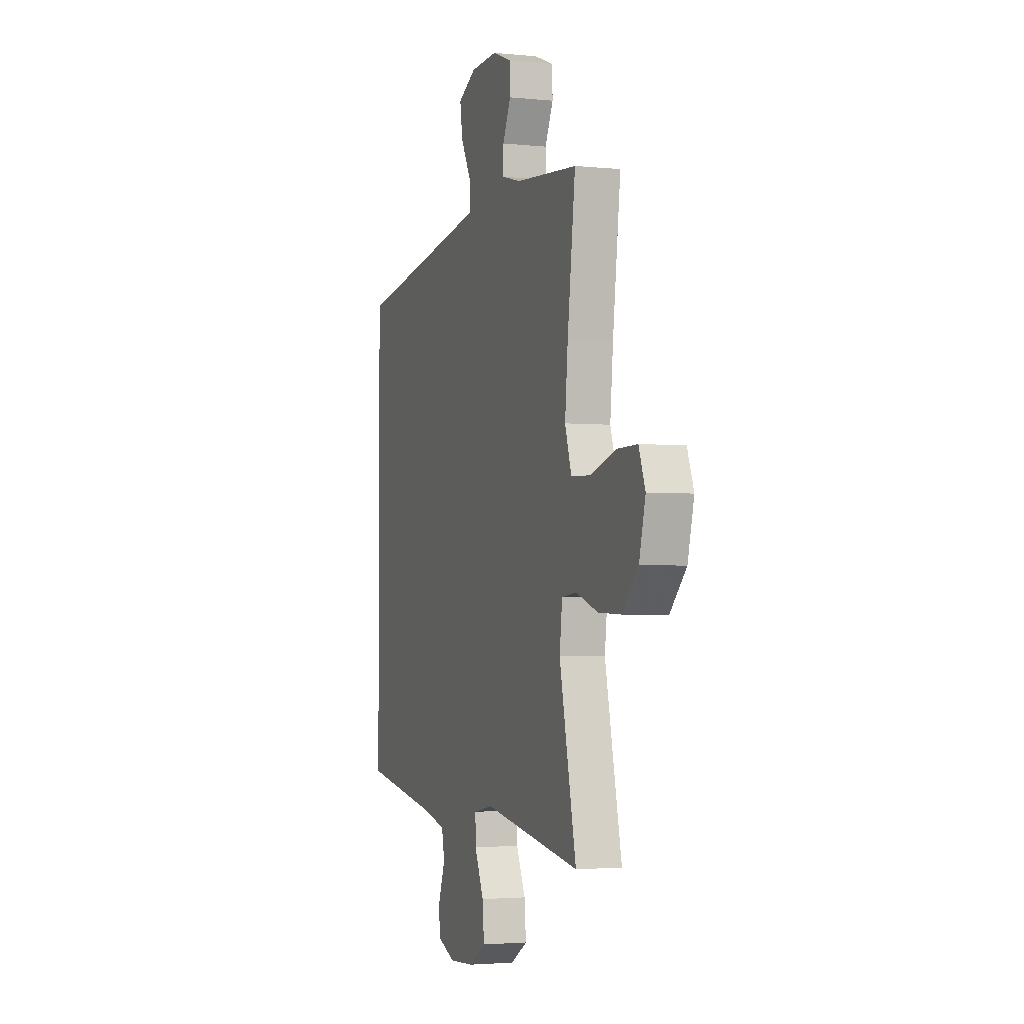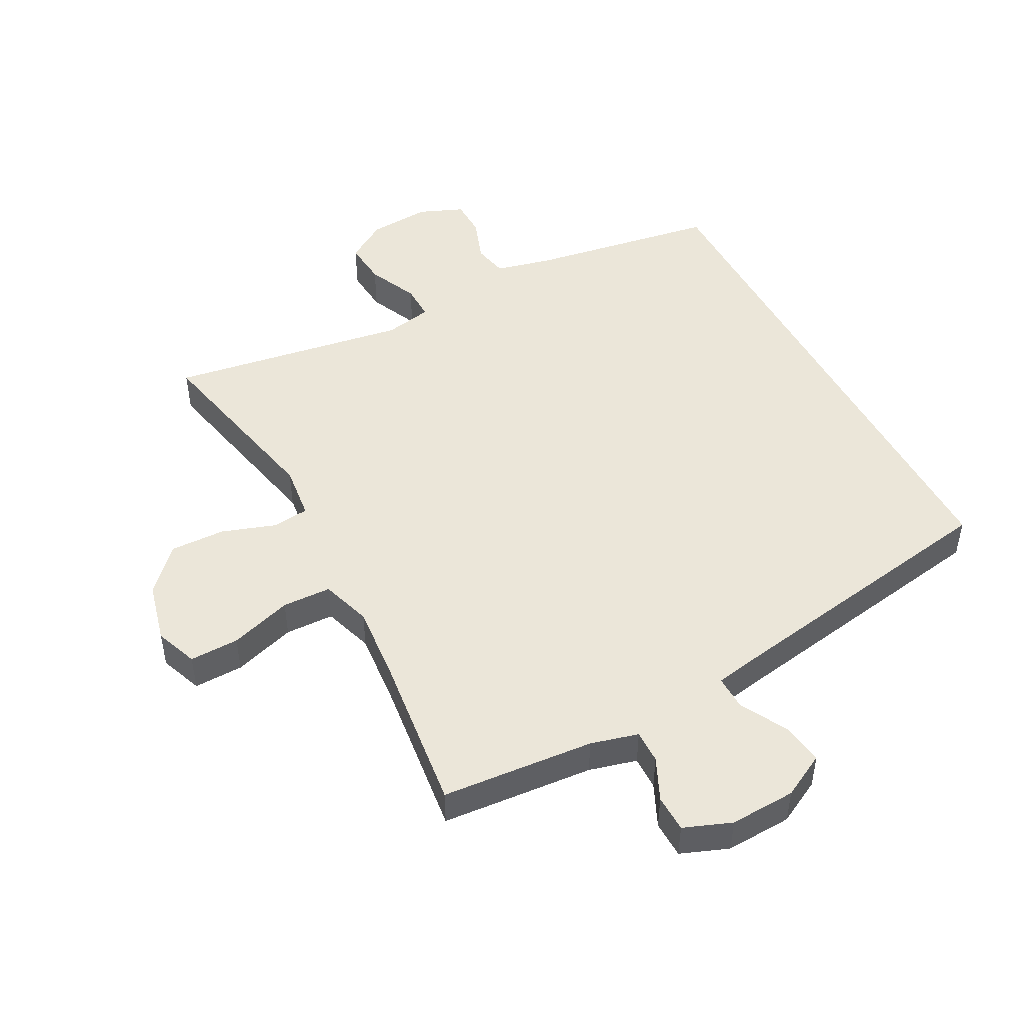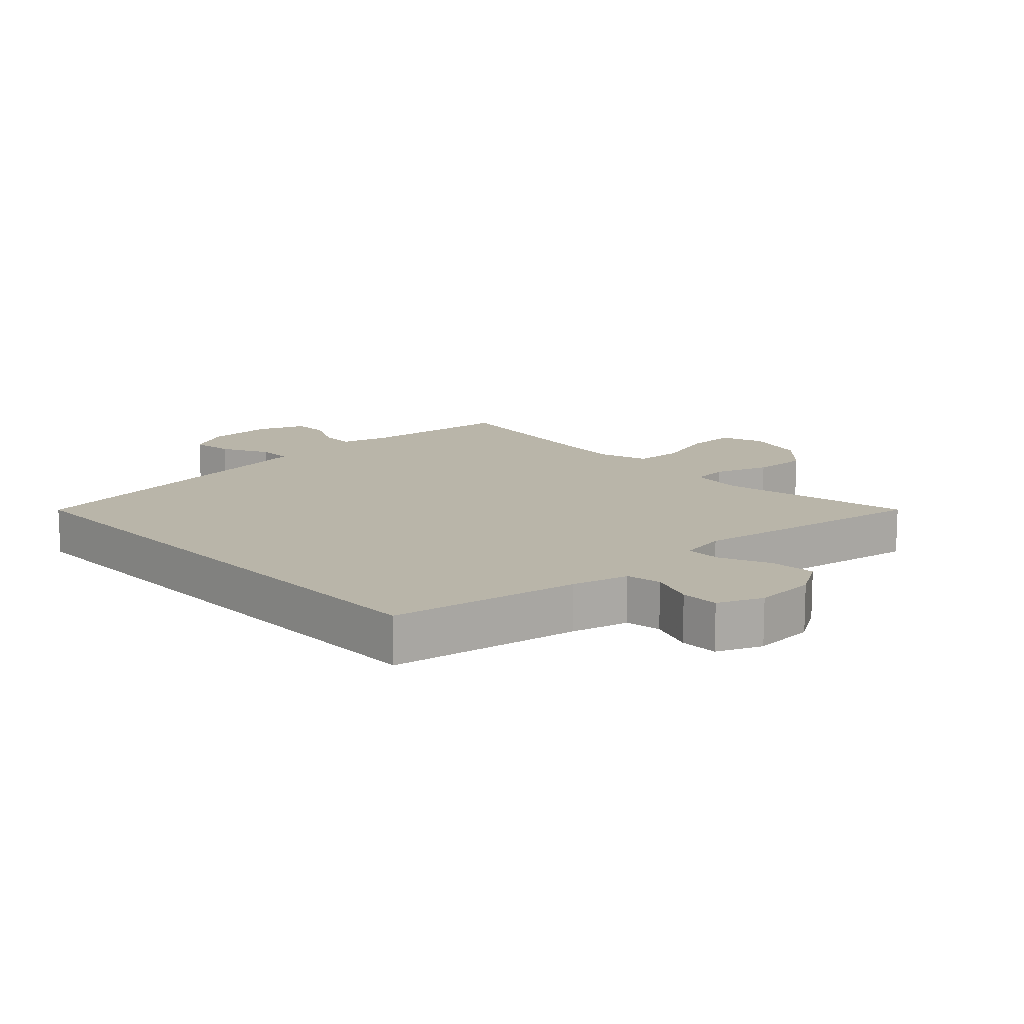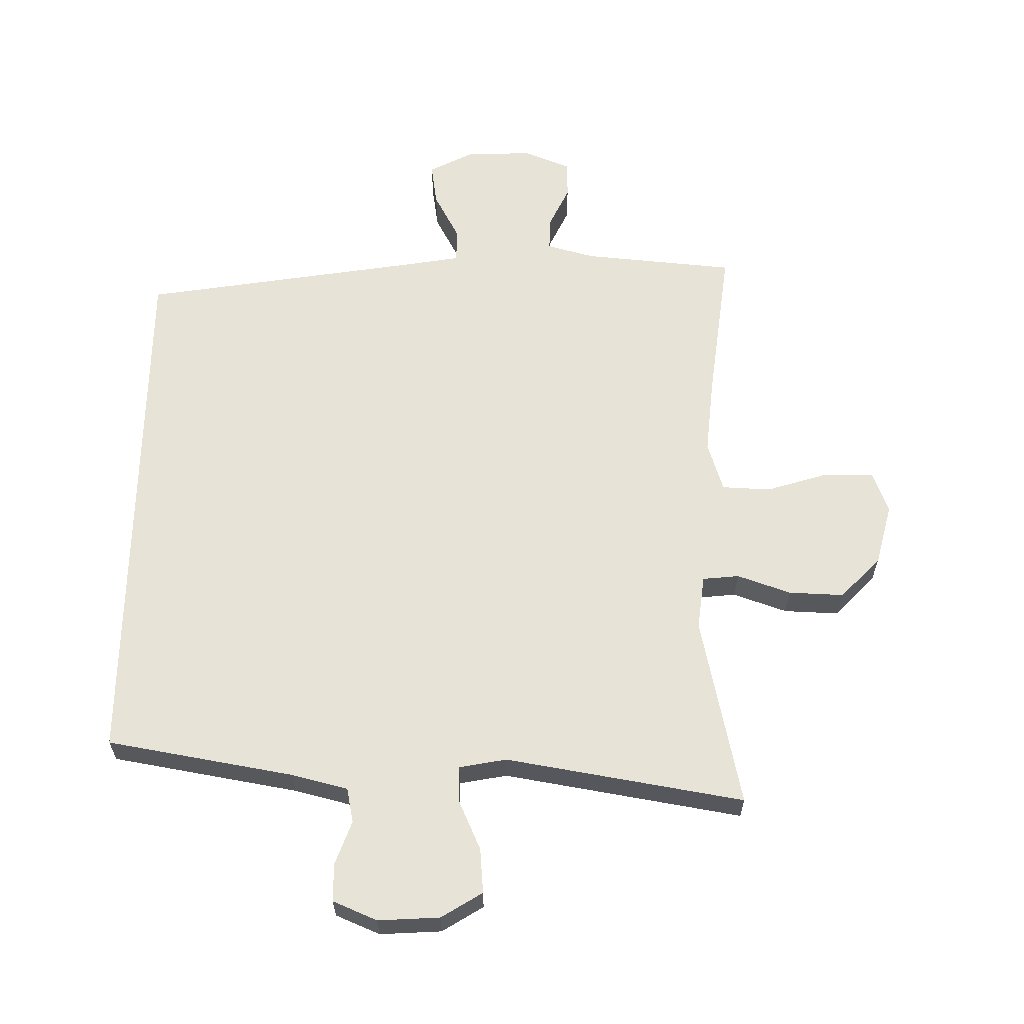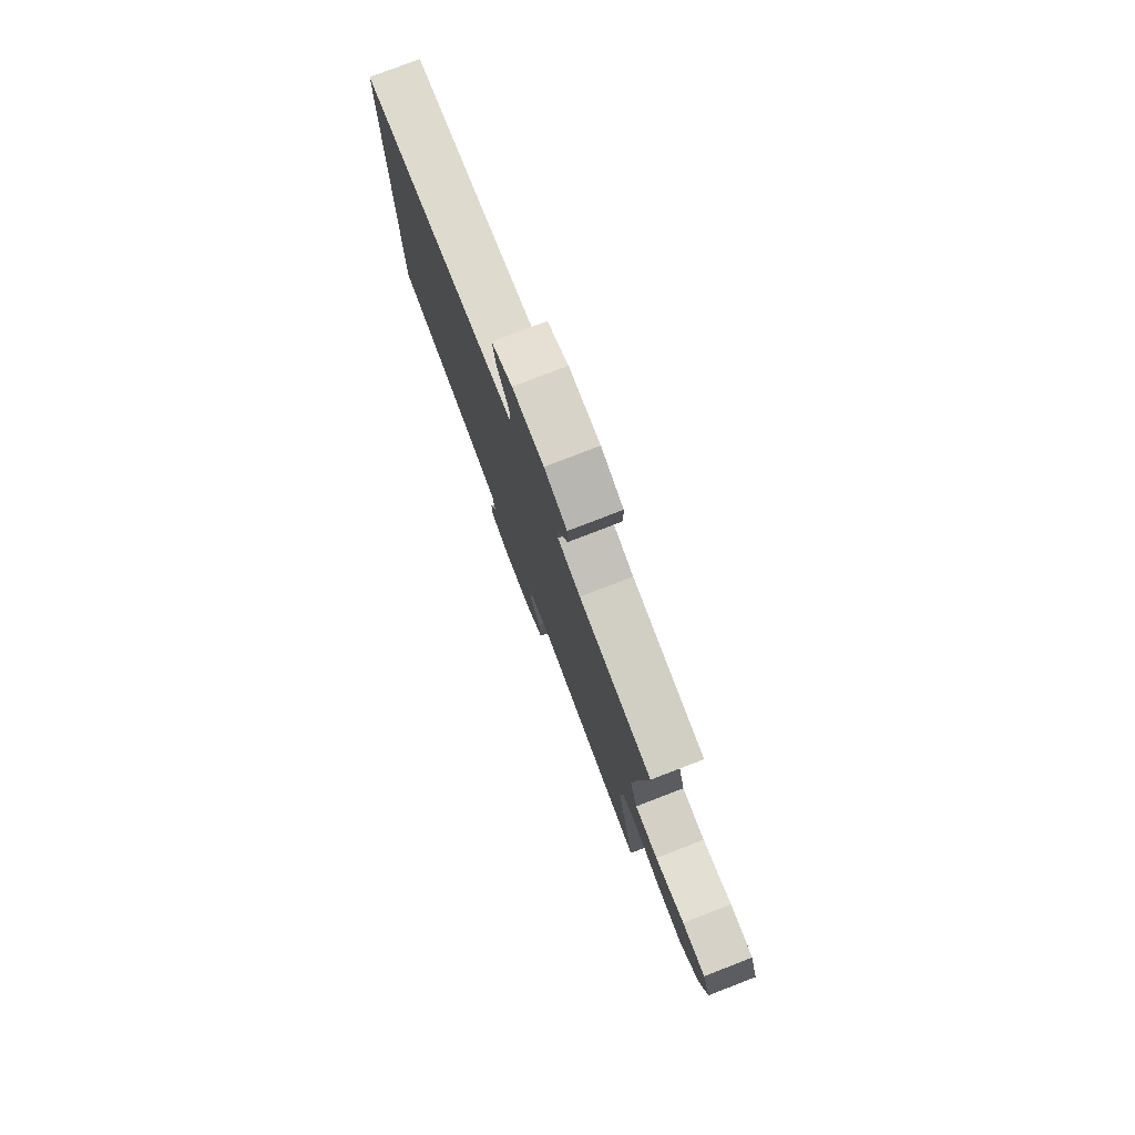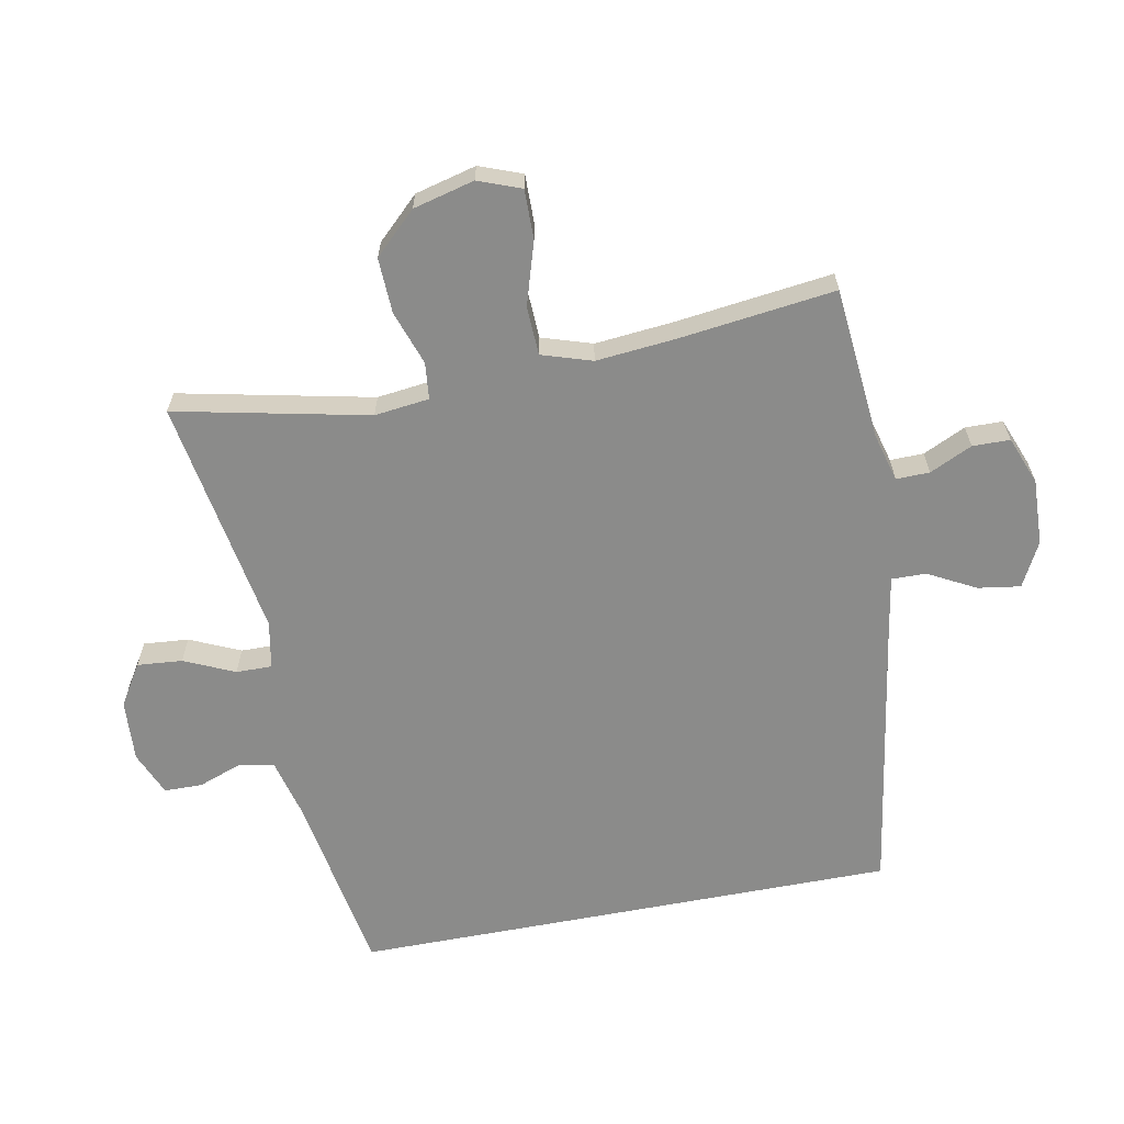
<metadata>
{"format":"obj","ext":"obj","renderer":"f3d","projection":"perspective","resolution":1024,"background":"white","views":[{"elev":-2.8,"azim":-109.4,"up":"+Z"},{"elev":48.4,"azim":-28.2,"up":"+Y"},{"elev":13.4,"azim":137.1,"up":"+Y"},{"elev":62.0,"azim":-179.1,"up":"+Y"},{"elev":78.7,"azim":-111.1,"up":"+Z"},{"elev":-63.7,"azim":-79.1,"up":"+Y"}]}
</metadata>
<code>
v -0.5 0.07 -0.5
v -0.436 0.07 -0.201
v -0.446 0.07 -0.116
v -0.503 0.07 -0.11
v -0.587 0.07 -0.139
v -0.673 0.07 -0.142
v -0.735 0.07 -0.077
v -0.759 0.07 0.018
v -0.734 0.07 0.084
v -0.657 0.07 0.083
v -0.56 0.07 0.053
v -0.484 0.07 0.056
v -0.459 0.07 0.134
v -0.47 0.07 0.254
v -0.5 0.07 0.5
v -0.262 0.07 0.521
v -0.188 0.07 0.541
v -0.189 0.07 0.593
v -0.22 0.07 0.659
v -0.219 0.07 0.717
v -0.145 0.07 0.746
v -0.042 0.07 0.742
v 0.027 0.07 0.706
v 0.017 0.07 0.64
v -0.022 0.07 0.567
v -0.023 0.07 0.513
v 0.063 0.07 0.498
v 0.5 0.07 0.427
v 0.5 0.07 -0.419
v 0.208 0.07 -0.469
v 0.12 0.07 -0.491
v 0.109 0.07 -0.545
v 0.134 0.07 -0.614
v 0.133 0.07 -0.673
v 0.064 0.07 -0.702
v -0.032 0.07 -0.696
v -0.096 0.07 -0.656
v -0.09 0.07 -0.586
v -0.055 0.07 -0.508
v -0.054 0.07 -0.452
v -0.128 0.07 -0.438
v -0.5 0 -0.5
v -0.436 0 -0.201
v -0.446 0 -0.116
v -0.503 0 -0.11
v -0.587 0 -0.139
v -0.673 0 -0.142
v -0.735 0 -0.077
v -0.759 0 0.018
v -0.734 0 0.084
v -0.657 0 0.083
v -0.56 0 0.053
v -0.484 0 0.056
v -0.459 0 0.134
v -0.47 0 0.254
v -0.5 0 0.5
v -0.262 0 0.521
v -0.188 0 0.541
v -0.189 0 0.593
v -0.22 0 0.659
v -0.219 0 0.717
v -0.145 0 0.746
v -0.042 0 0.742
v 0.027 0 0.706
v 0.017 0 0.64
v -0.022 0 0.567
v -0.023 0 0.513
v 0.063 0 0.498
v 0.5 0 0.427
v 0.5 0 -0.419
v 0.208 0 -0.469
v 0.12 0 -0.491
v 0.109 0 -0.545
v 0.134 0 -0.614
v 0.133 0 -0.673
v 0.064 0 -0.702
v -0.032 0 -0.696
v -0.096 0 -0.656
v -0.09 0 -0.586
v -0.055 0 -0.508
v -0.054 0 -0.452
v -0.128 0 -0.438
f 36 37 38 39
f 36 39 40
f 35 36 40
f 32 33 34 35
f 31 32 35 40
f 30 31 40
f 27 28 29 30
f 26 27 30 40
f 25 26 40 41
f 23 24 25
f 22 23 25
f 18 19 20 21
f 17 18 21 22
f 14 15 16
f 13 14 16 17
f 12 13 17 22
f 8 9 10 11
f 8 11 12
f 7 8 12
f 4 5 6 7
f 3 4 7 12
f 25 41 1 2
f 3 12 22 25
f 2 3 25
f 80 79 78 77
f 81 80 77
f 81 77 76
f 76 75 74 73
f 81 76 73 72
f 81 72 71
f 71 70 69 68
f 81 71 68 67
f 82 81 67 66
f 66 65 64
f 66 64 63
f 62 61 60 59
f 63 62 59 58
f 57 56 55
f 58 57 55 54
f 63 58 54 53
f 52 51 50 49
f 53 52 49
f 53 49 48
f 48 47 46 45
f 53 48 45 44
f 43 42 82 66
f 66 63 53 44
f 66 44 43
f 1 42 43 2
f 2 43 44 3
f 3 44 45 4
f 4 45 46 5
f 5 46 47 6
f 6 47 48 7
f 7 48 49 8
f 8 49 50 9
f 9 50 51 10
f 10 51 52 11
f 11 52 53 12
f 12 53 54 13
f 13 54 55 14
f 14 55 56 15
f 15 56 57 16
f 16 57 58 17
f 17 58 59 18
f 18 59 60 19
f 19 60 61 20
f 20 61 62 21
f 21 62 63 22
f 22 63 64 23
f 23 64 65 24
f 24 65 66 25
f 25 66 67 26
f 26 67 68 27
f 27 68 69 28
f 28 69 70 29
f 29 70 71 30
f 30 71 72 31
f 31 72 73 32
f 32 73 74 33
f 33 74 75 34
f 34 75 76 35
f 35 76 77 36
f 36 77 78 37
f 37 78 79 38
f 38 79 80 39
f 39 80 81 40
f 40 81 82 41
f 41 82 42 1

</code>
